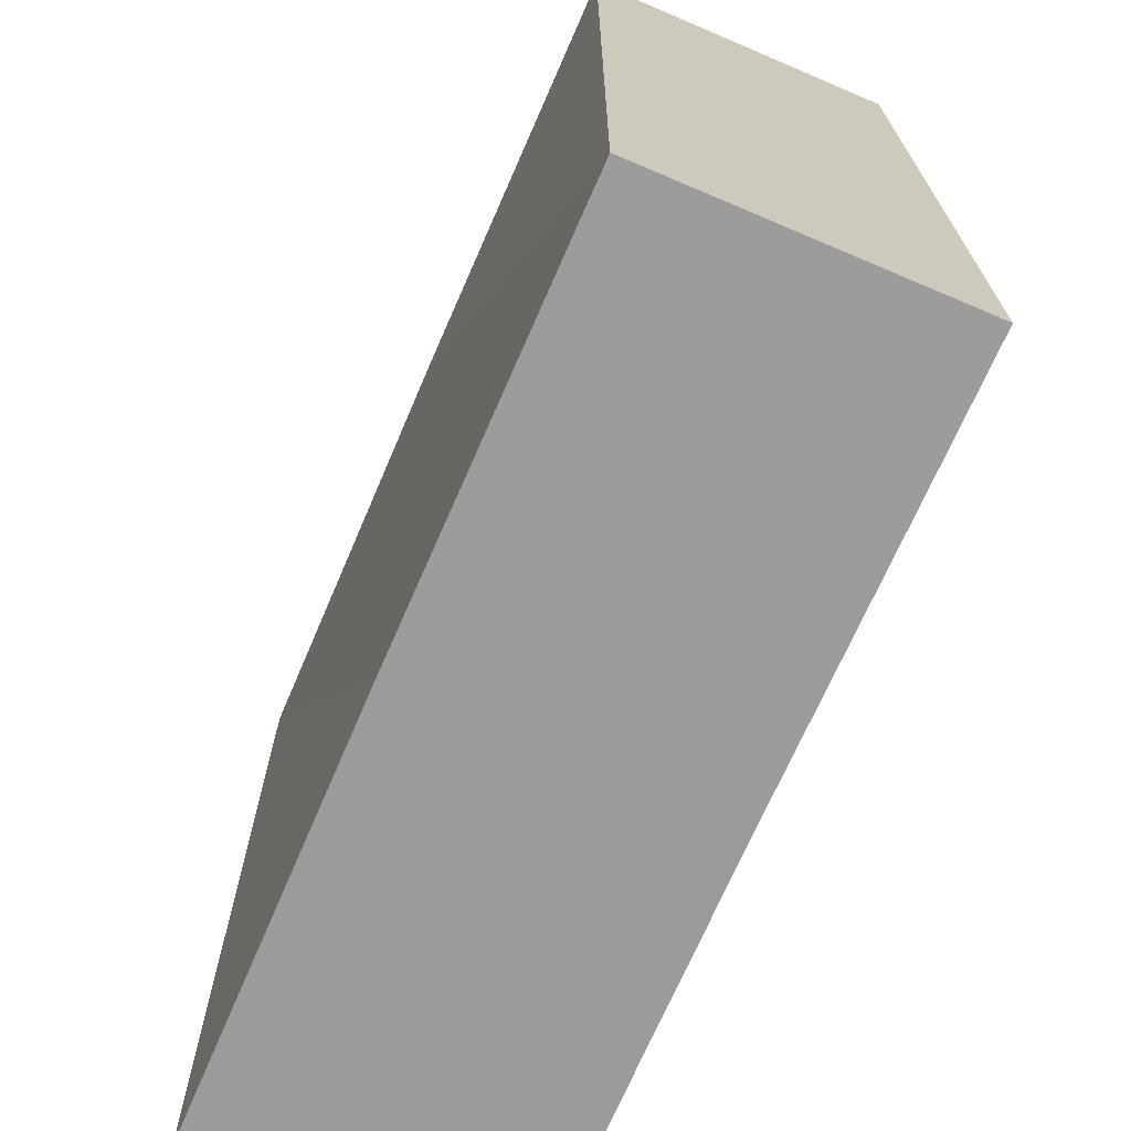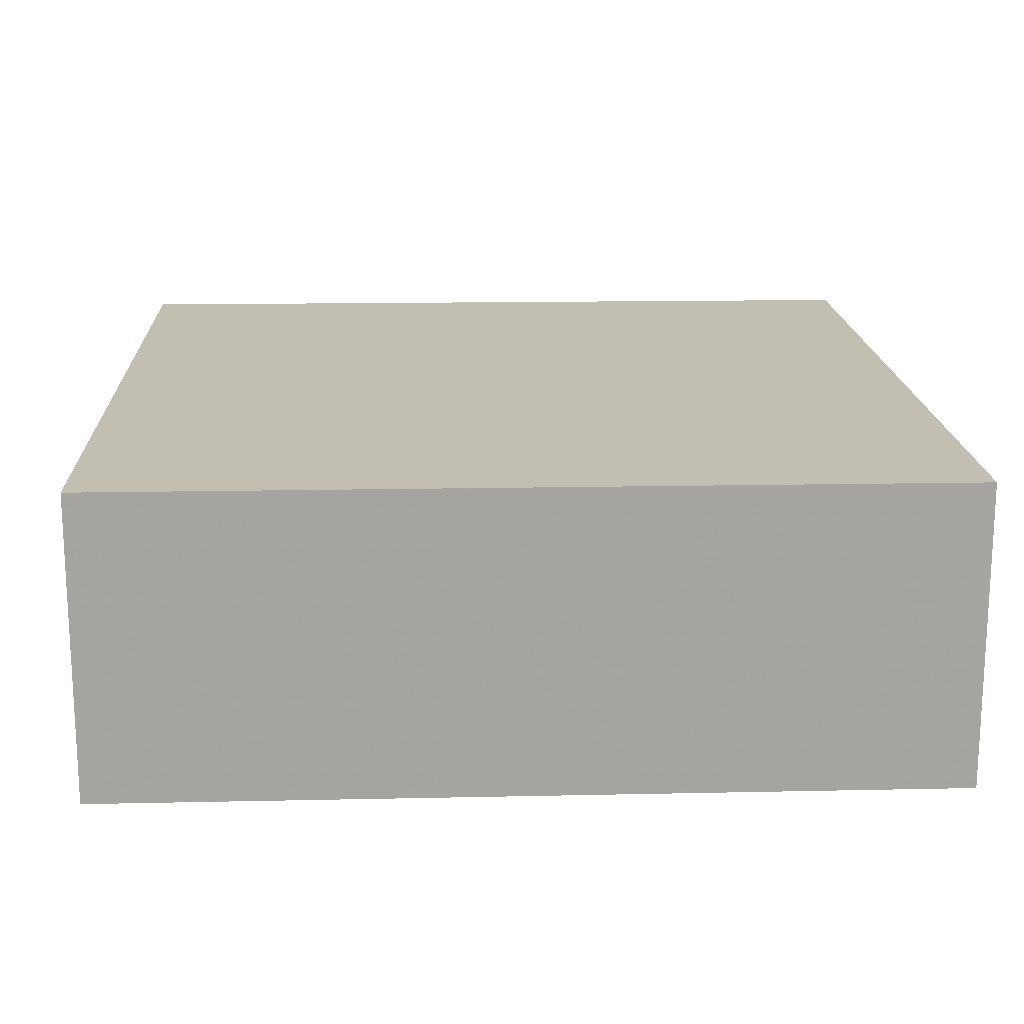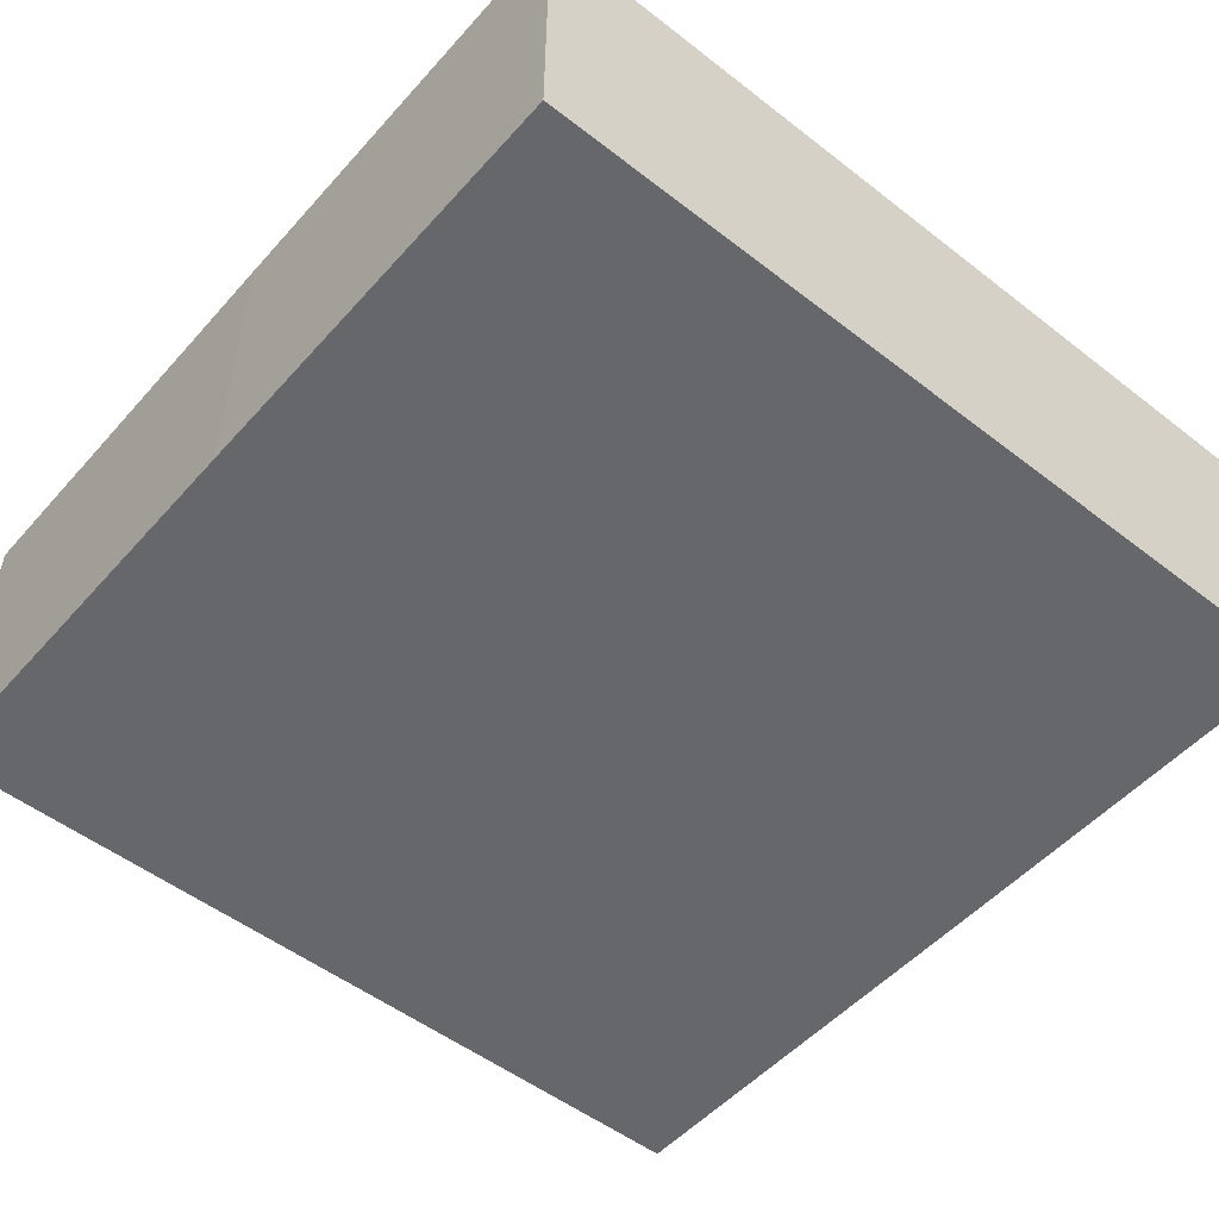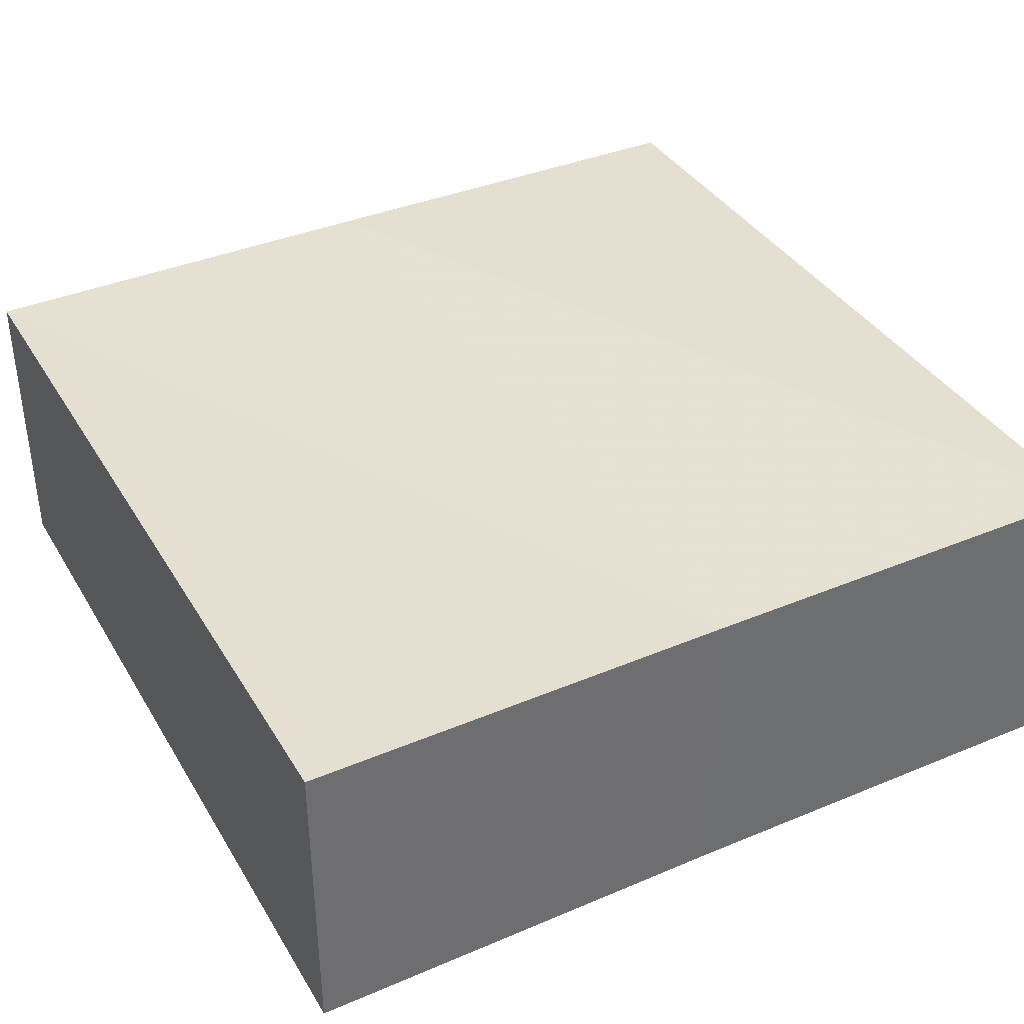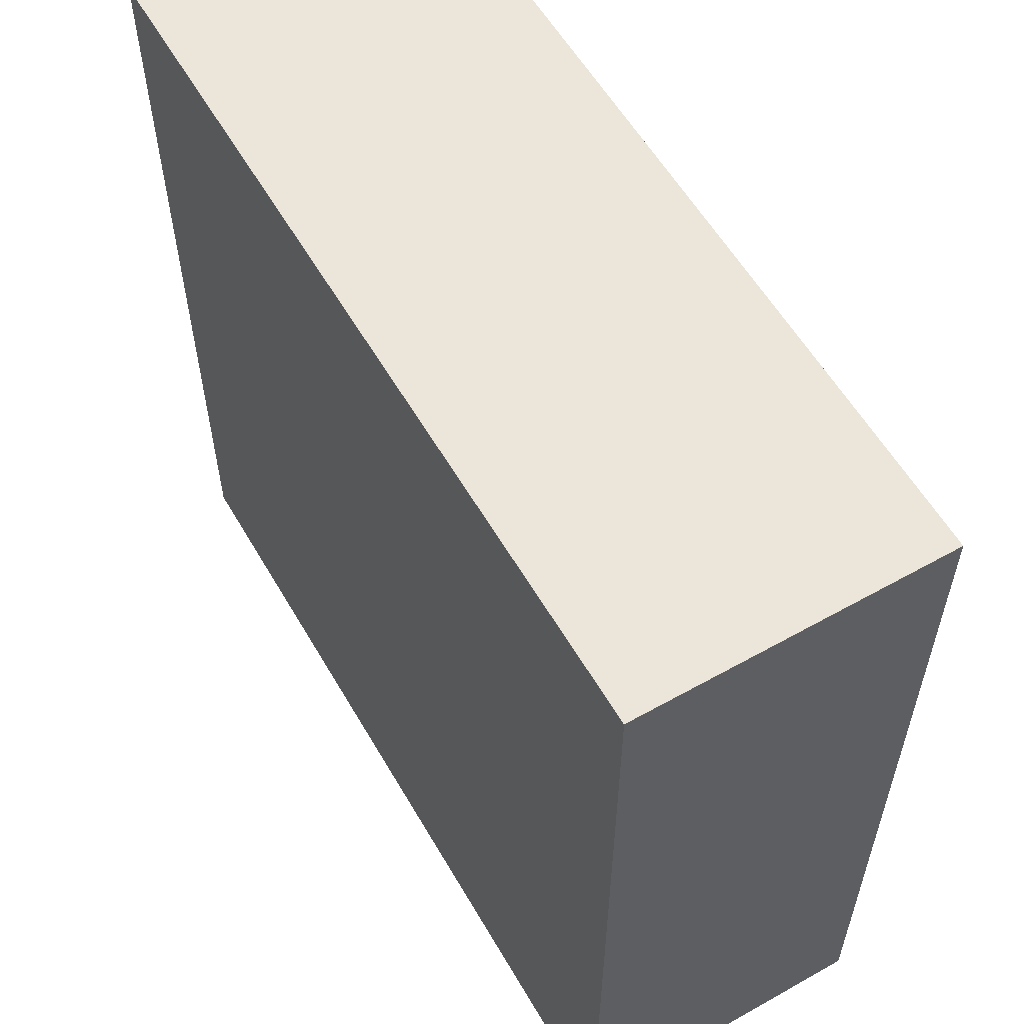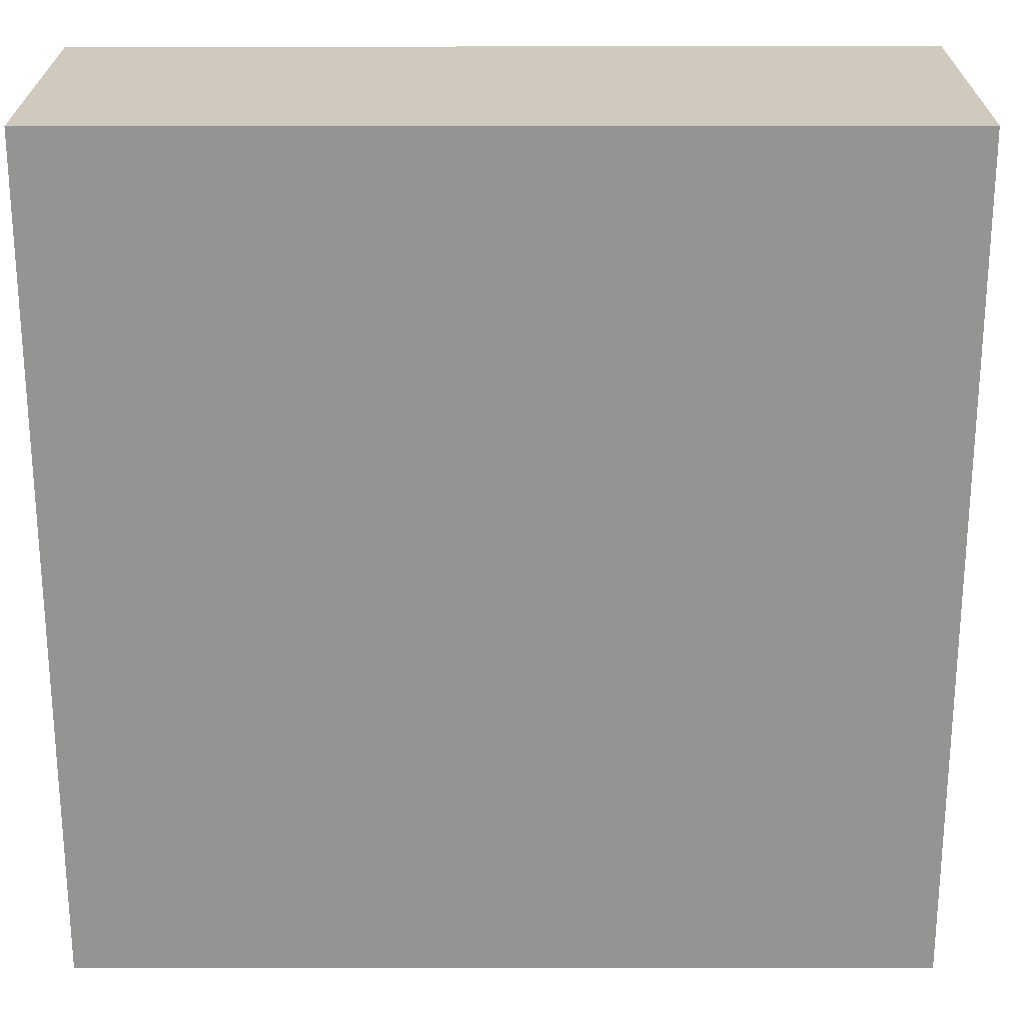
<metadata>
{"format":"obj","ext":"obj","renderer":"f3d","projection":"perspective","resolution":1024,"background":"white","views":[{"elev":-70.3,"azim":-113.4,"up":"+Y"},{"elev":17.0,"azim":-2.7,"up":"+Z"},{"elev":-52.0,"azim":-130.1,"up":"+Z"},{"elev":38.0,"azim":152.1,"up":"+Z"},{"elev":58.0,"azim":-120.0,"up":"+Y"},{"elev":23.0,"azim":0.2,"up":"+Y"}]}
</metadata>
<code>
o 291
v 2216 1865 13.42
v 2216 1865 13.42
v 2216 1865 13.42
v 2216 1865 13.42
v 2216 1865 13.42
v 2216 1865 13.42
v 2216 1865 13.42
v 2216 1865 13.42
v 2216 1865 13.42
v 2216 1865 13.42
v 2216 1865 13.42
v 2216 1865 13.42
v 2216 1865 13.42
v 2216 1865 13.42
v 2216 1865 13.42
v 2216 1865 13.42
v 2216 1865 13.42
v 2216 1865 13.42
v 2216 1865 13.42
v 2216 1865 13.42
v 2216 1865 13.42
v 2216 1865 13.42
v 2216 1865 13.42
v 2216 1865 13.42
f 1 2 3
f 4 2 5
f 1 6 5
f 7 2 8
f 1 7 9
f 10 11 3
f 12 11 5
f 12 13 3
f 14 11 15
f 12 14 16
f 17 15 18
f 9 19 18
f 17 19 20
f 16 21 20
f 22 21 18
f 22 8 20
f 23 19 13
f 24 13 19
f 23 6 21
f 24 21 6

</code>
